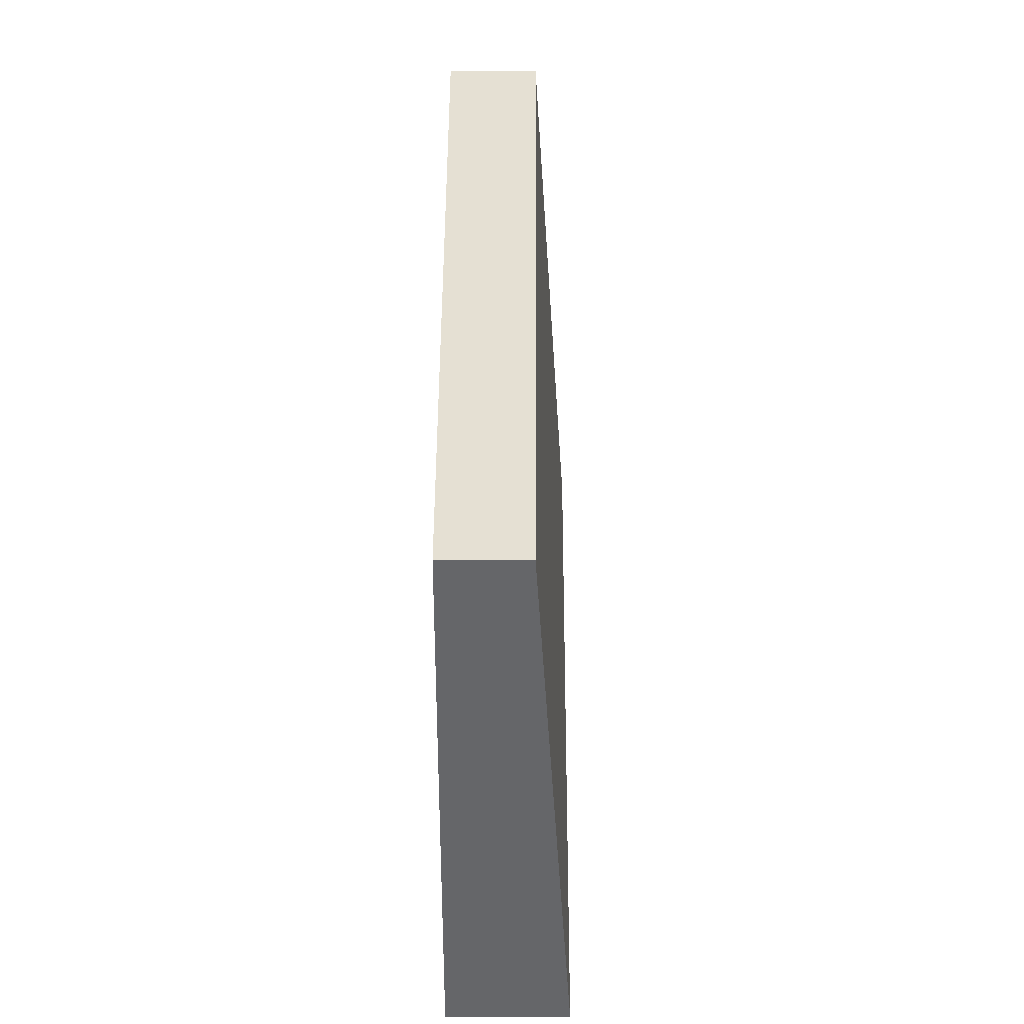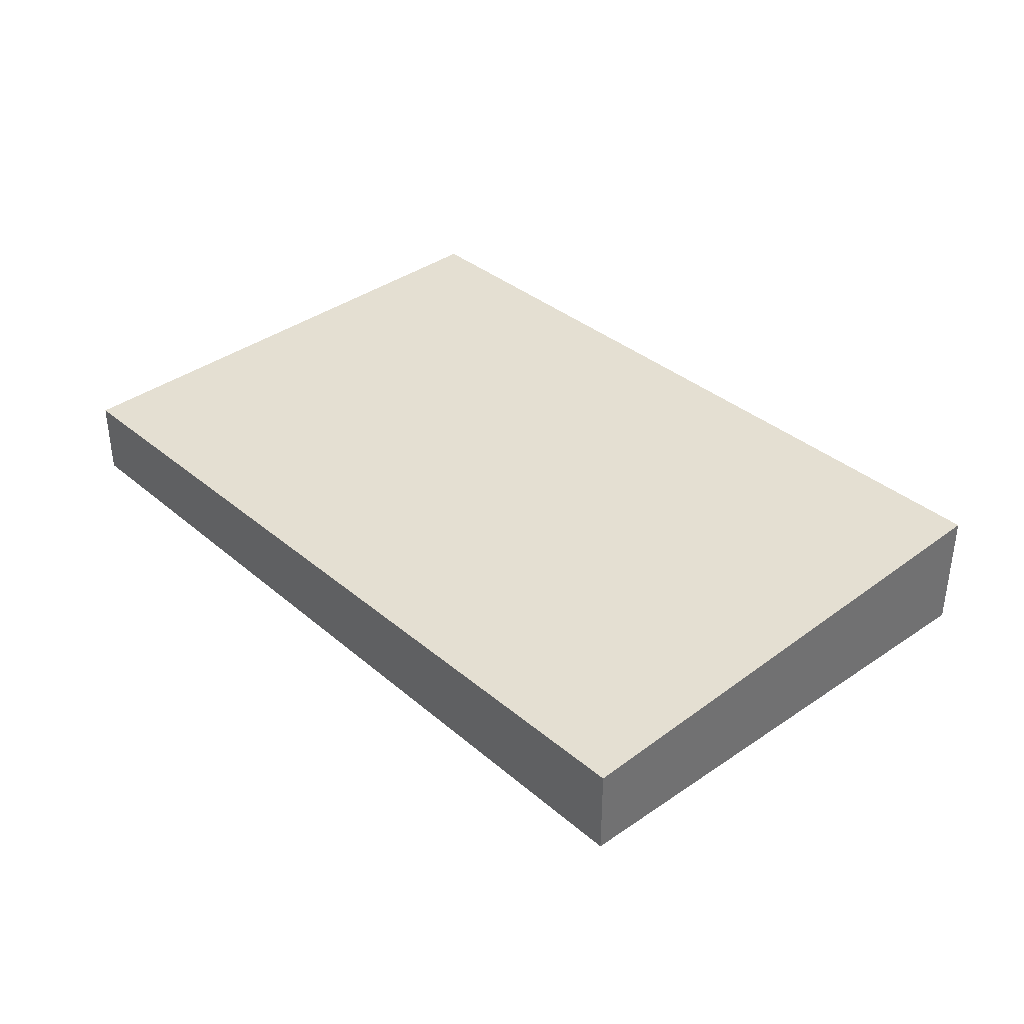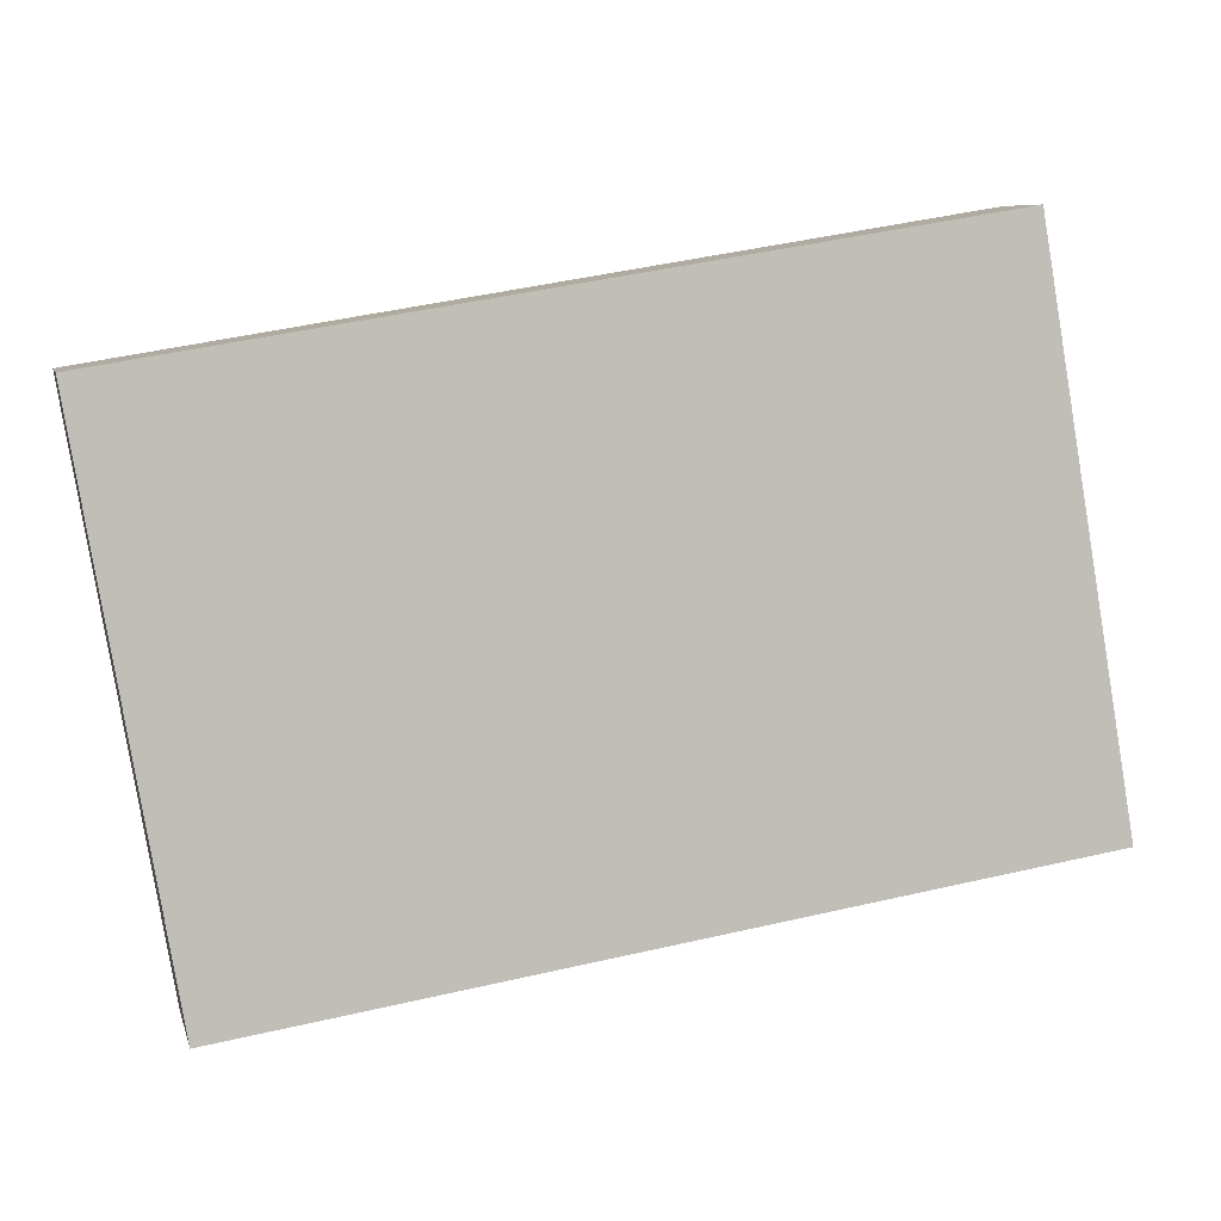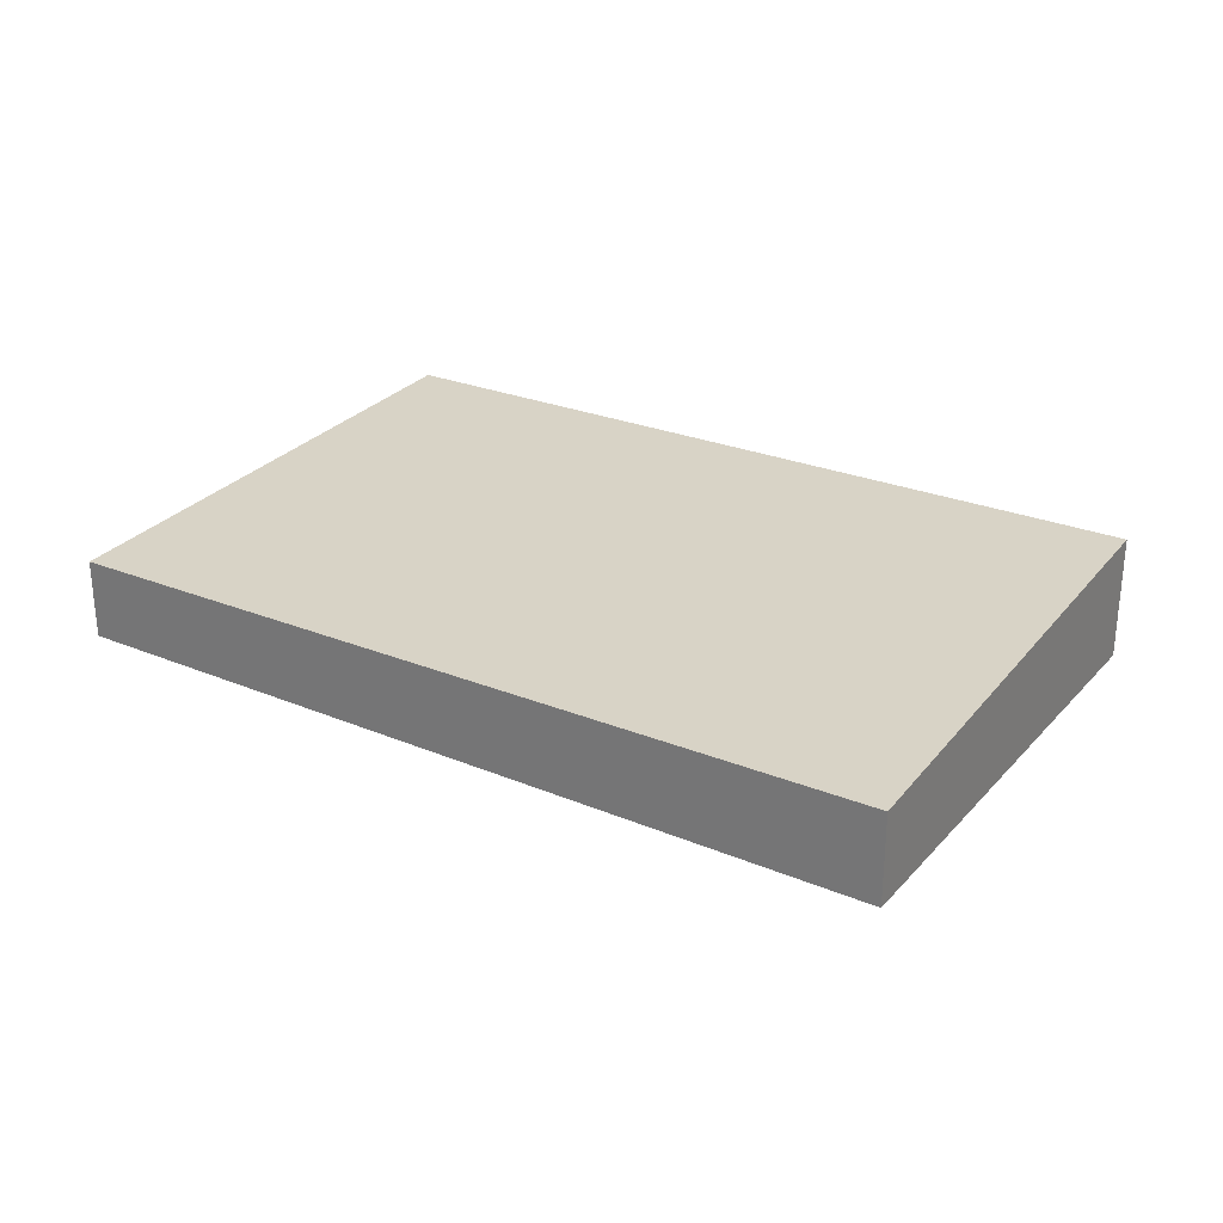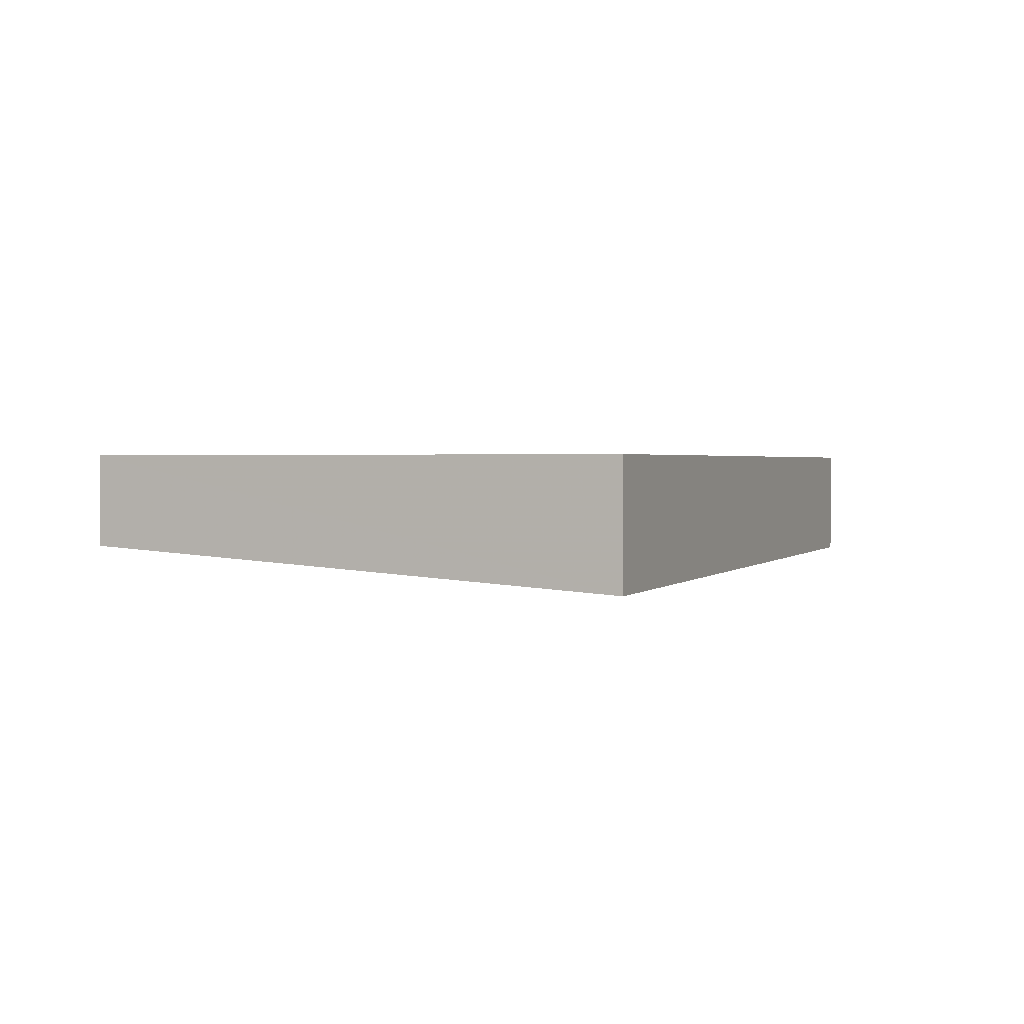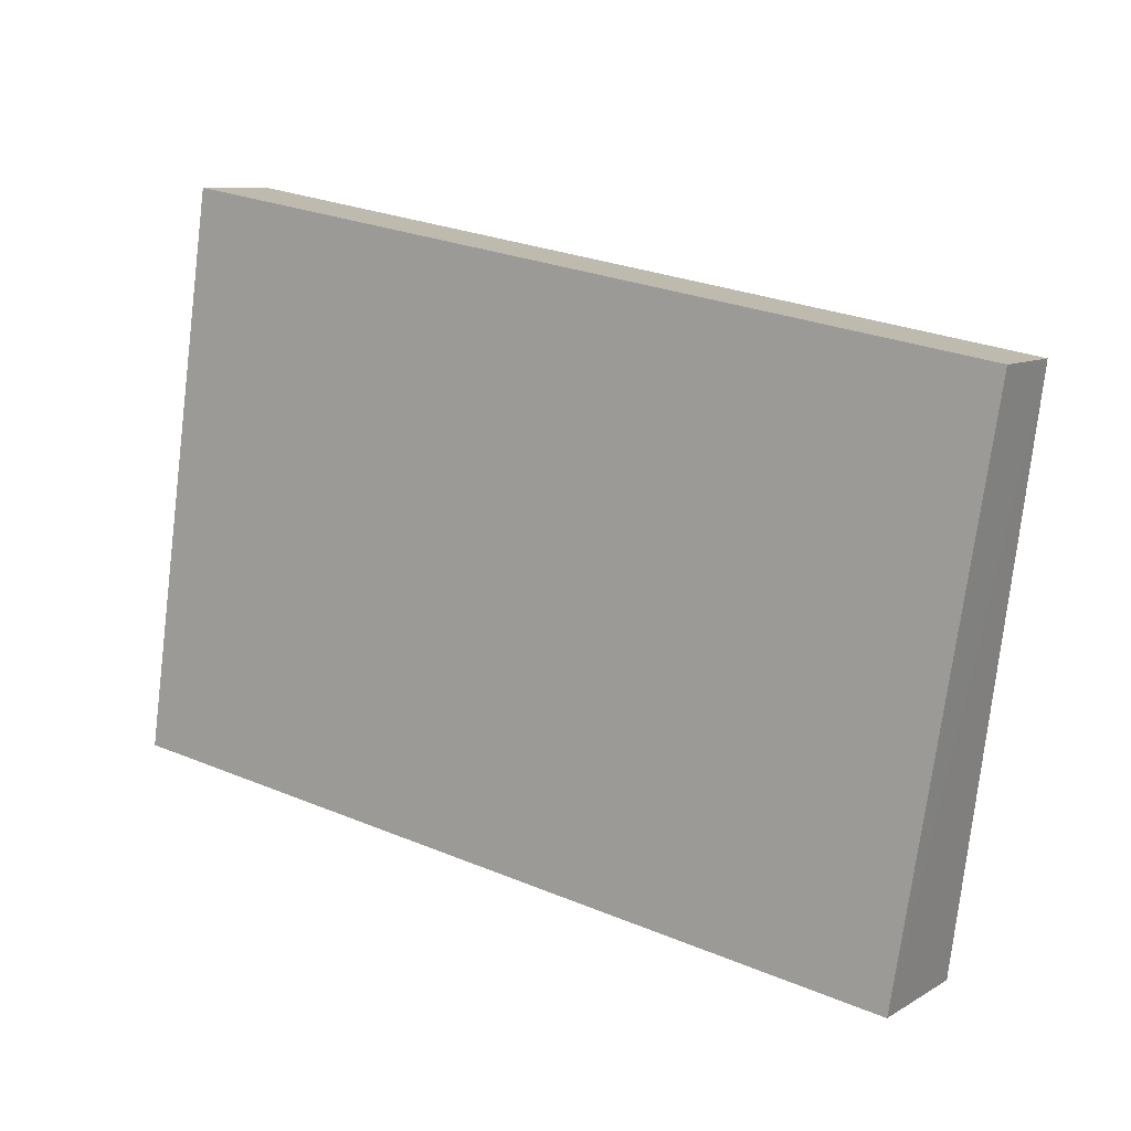
<metadata>
{"format":"obj","ext":"obj","renderer":"f3d","projection":"perspective","resolution":1024,"background":"white","views":[{"elev":28.7,"azim":89.7,"up":"+Y"},{"elev":37.2,"azim":-142.2,"up":"+Z"},{"elev":7.8,"azim":166.5,"up":"+Y"},{"elev":28.0,"azim":-157.9,"up":"+Z"},{"elev":1.4,"azim":-76.3,"up":"+Z"},{"elev":9.0,"azim":33.6,"up":"+Y"}]}
</metadata>
<code>
v -2506 -1162 -0.3418
v -2503 -1163 -0.299
v -2503 -1165 -0.4351
v -2506 -1164 -0.4791
v -2503 -1163 -0.299
v -2506 -1162 -0.3418
v -2506 -1162 5.551e-17
v -2503 -1163 0
v -2503 -1165 -0.4351
v -2503 -1163 -0.299
v -2503 -1163 0
v -2503 -1165 0
v -2506 -1164 -0.4791
v -2503 -1165 -0.4351
v -2503 -1165 0
v -2506 -1164 5.551e-17
v -2506 -1162 -0.3418
v -2506 -1164 -0.4791
v -2506 -1164 5.551e-17
v -2506 -1162 5.551e-17
v -2506 -1162 0
v -2503 -1163 0
v -2503 -1165 0
v -2506 -1164 0
f 2 3 4 1
f 6 7 8 5
f 10 11 12 9
f 14 15 16 13
f 18 19 20 17
f 22 23 24 21

</code>
